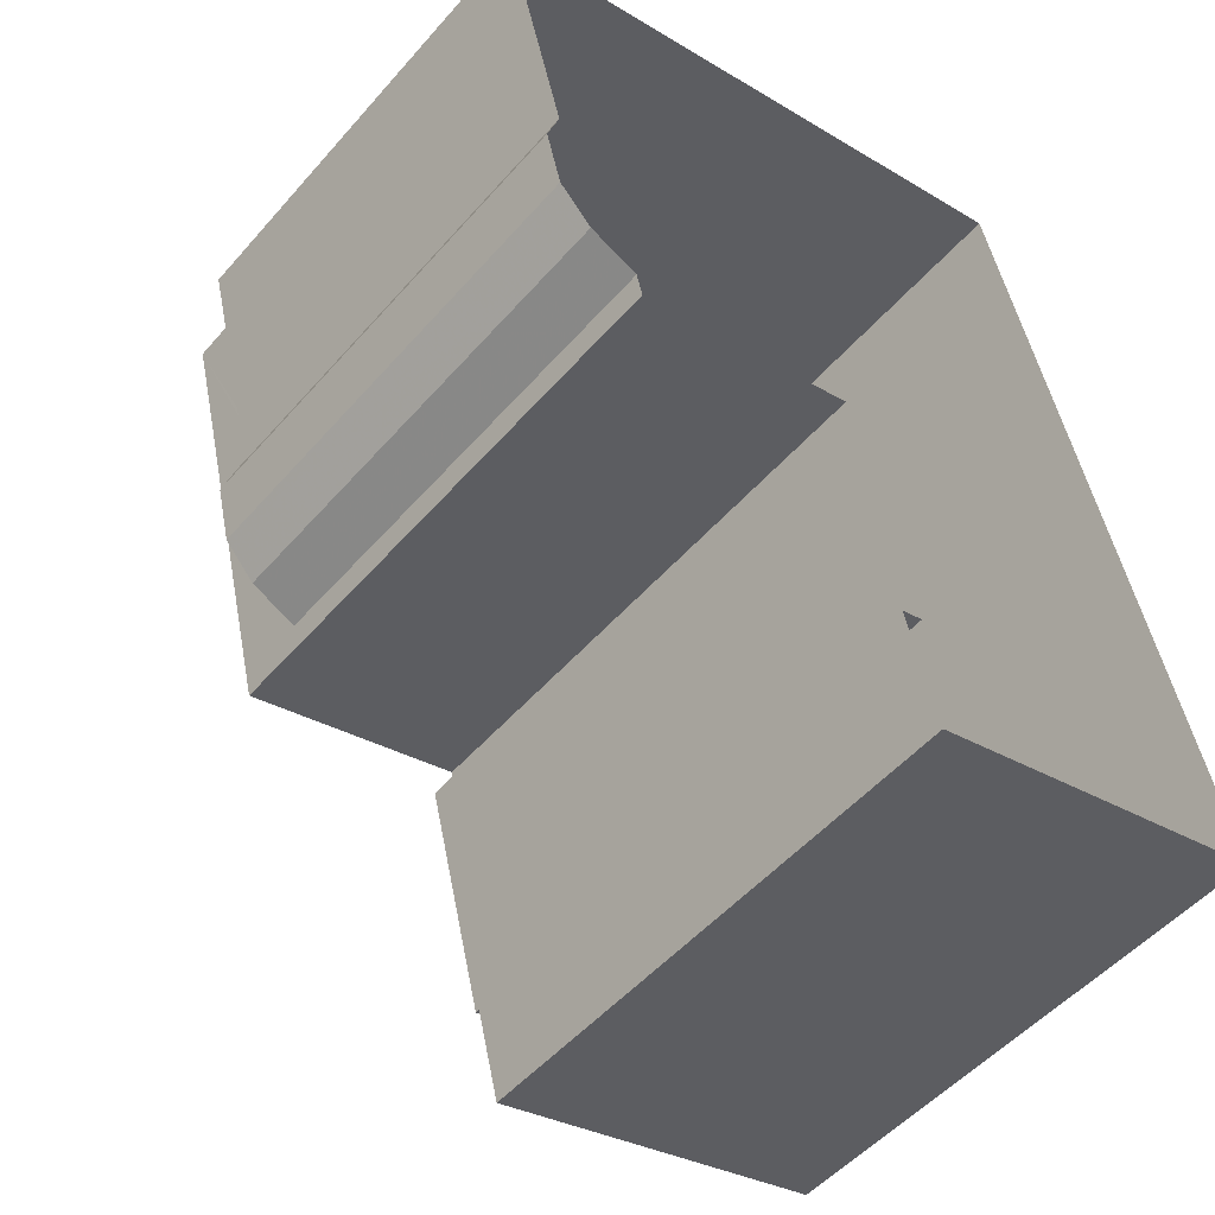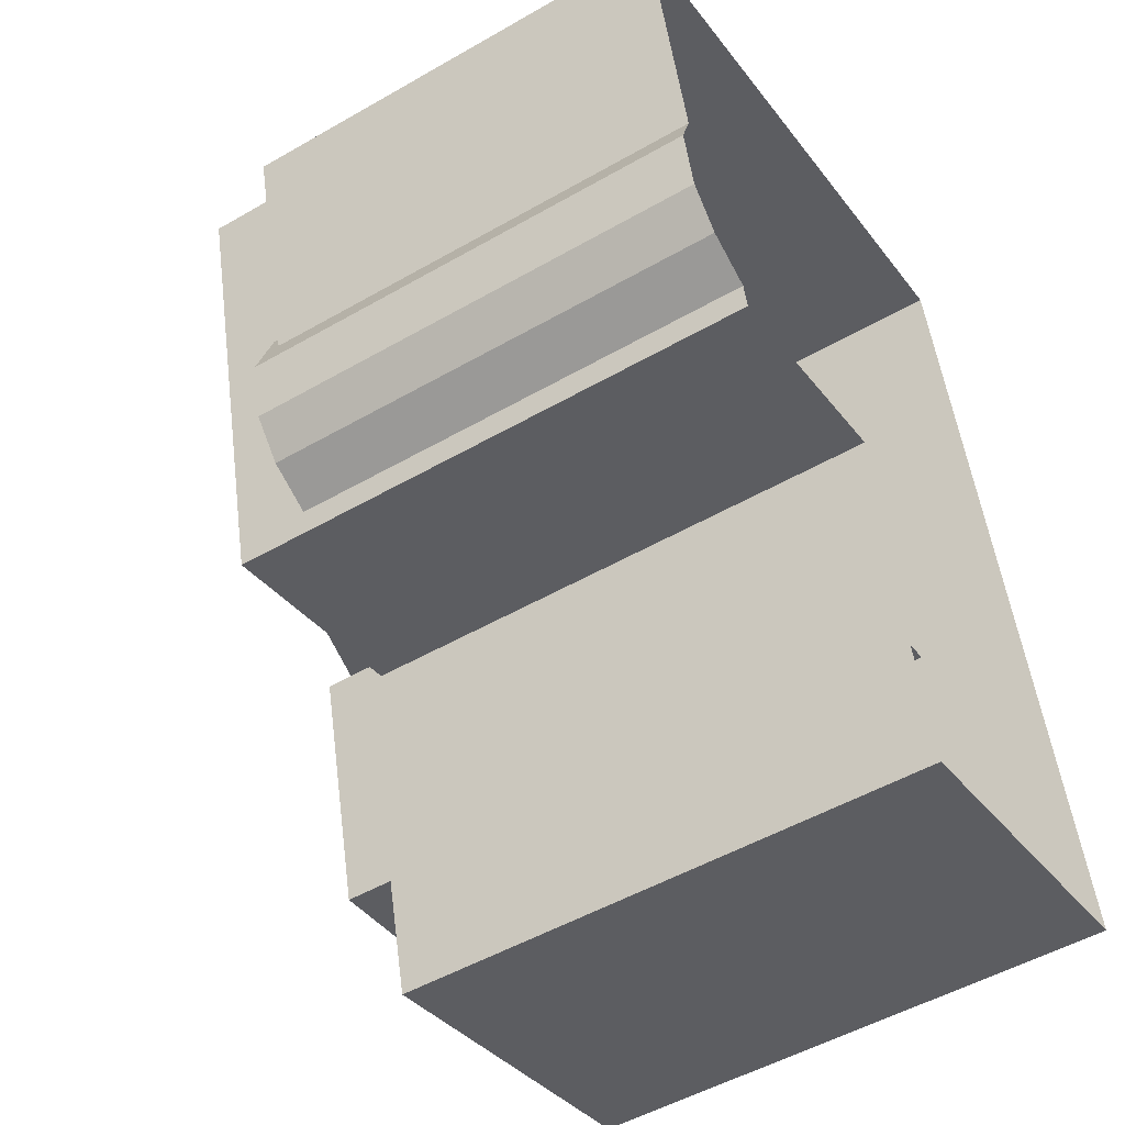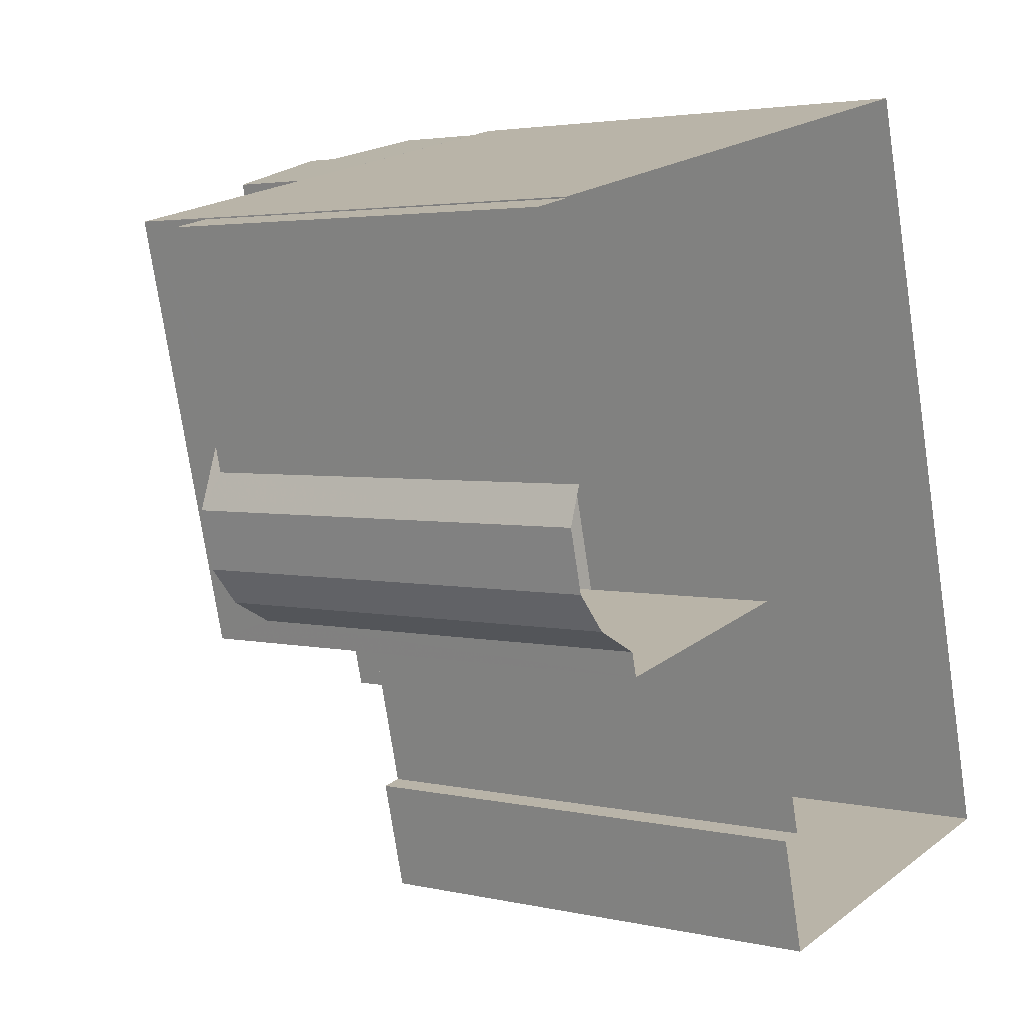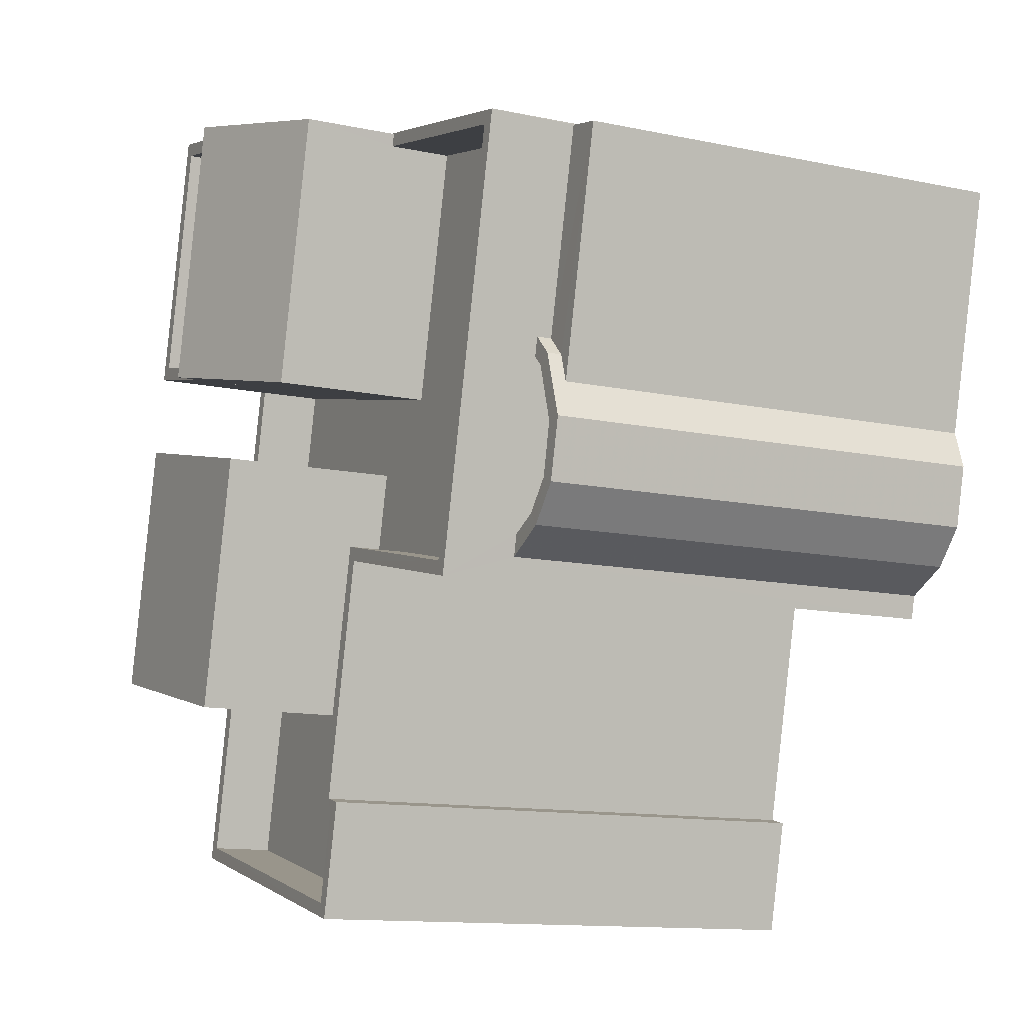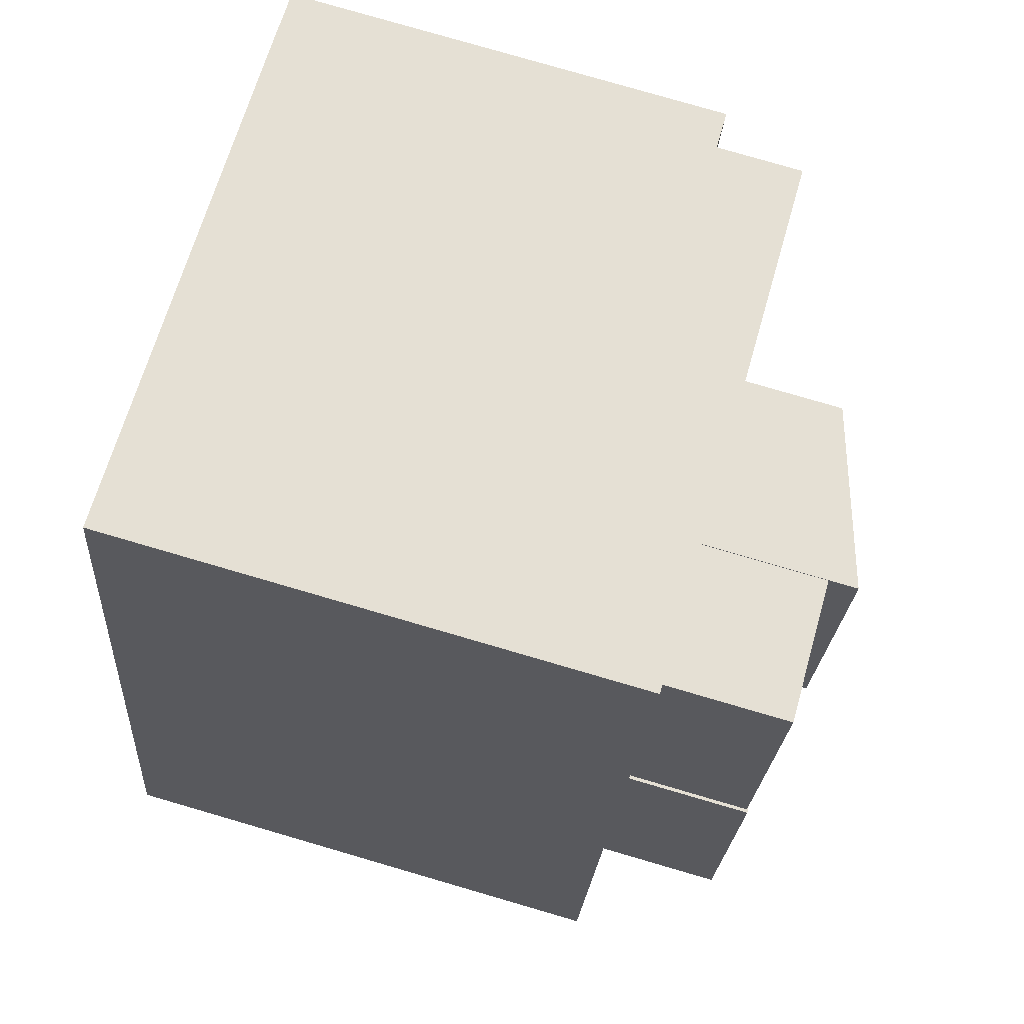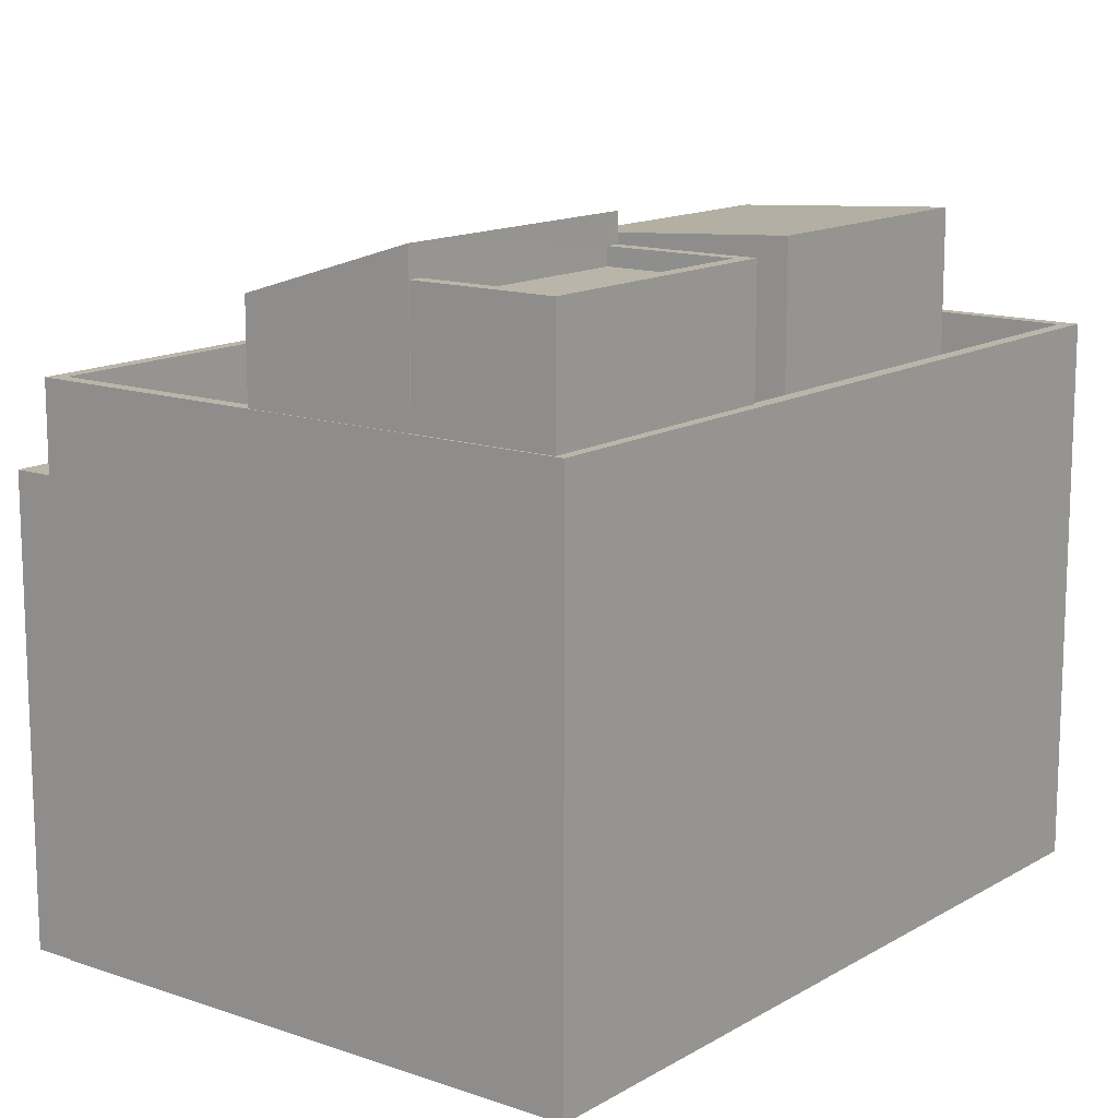
<metadata>
{"format":"obj","ext":"obj","renderer":"f3d","projection":"perspective","resolution":1024,"background":"white","views":[{"elev":-50.9,"azim":140.6,"up":"+Y"},{"elev":-50.4,"azim":122.3,"up":"+Y"},{"elev":3.1,"azim":128.7,"up":"+Y"},{"elev":-12.5,"azim":63.8,"up":"+Y"},{"elev":79.5,"azim":-73.8,"up":"+Y"},{"elev":13.7,"azim":-156.0,"up":"+Z"}]}
</metadata>
<code>
v 1.253e+04 -1.557e+04 22.53
v 1.253e+04 -1.557e+04 22.53
v 1.253e+04 -1.556e+04 22.53
v 1.254e+04 -1.556e+04 22.53
v 1.254e+04 -1.556e+04 22.53
v 1.253e+04 -1.557e+04 22.53
v 1.253e+04 -1.557e+04 22.53
v 1.254e+04 -1.556e+04 22.53
v 1.254e+04 -1.556e+04 22.53
v 1.254e+04 -1.557e+04 22.53
v 1.254e+04 -1.557e+04 22.53
v 1.254e+04 -1.557e+04 22.53
v 1.253e+04 -1.557e+04 22.53
v 1.253e+04 -1.557e+04 22.53
v 1.253e+04 -1.557e+04 22.53
v 1.254e+04 -1.556e+04 29.05
v 1.254e+04 -1.556e+04 29.05
v 1.254e+04 -1.556e+04 29.05
v 1.254e+04 -1.556e+04 29.05
v 1.254e+04 -1.556e+04 29.05
v 1.254e+04 -1.556e+04 29.27
v 1.254e+04 -1.556e+04 29.27
v 1.254e+04 -1.556e+04 29.27
v 1.254e+04 -1.557e+04 29.27
v 1.254e+04 -1.557e+04 29.27
v 1.253e+04 -1.557e+04 29.27
v 1.253e+04 -1.557e+04 29.27
v 1.254e+04 -1.557e+04 29.27
v 1.254e+04 -1.557e+04 29.27
v 1.254e+04 -1.557e+04 29.27
v 1.254e+04 -1.557e+04 29.27
v 1.254e+04 -1.556e+04 29.27
v 1.254e+04 -1.557e+04 28.82
v 1.254e+04 -1.557e+04 28.82
v 1.254e+04 -1.557e+04 28.82
v 1.254e+04 -1.556e+04 28.82
v 1.254e+04 -1.556e+04 28.82
v 1.253e+04 -1.557e+04 28.82
v 1.254e+04 -1.556e+04 30.32
v 1.253e+04 -1.557e+04 30.32
v 1.254e+04 -1.556e+04 30.32
v 1.253e+04 -1.557e+04 30.32
v 1.253e+04 -1.557e+04 30.32
v 1.253e+04 -1.557e+04 30.32
v 1.253e+04 -1.557e+04 30.32
v 1.253e+04 -1.557e+04 30.32
v 1.253e+04 -1.557e+04 30.32
v 1.253e+04 -1.557e+04 30.32
v 1.253e+04 -1.557e+04 29.42
v 1.253e+04 -1.557e+04 29.42
v 1.253e+04 -1.557e+04 29.42
v 1.253e+04 -1.556e+04 29.42
v 1.253e+04 -1.556e+04 29.42
v 1.253e+04 -1.556e+04 29.42
v 1.253e+04 -1.556e+04 29.42
v 1.254e+04 -1.556e+04 29.42
v 1.253e+04 -1.556e+04 29.42
v 1.253e+04 -1.557e+04 29.42
v 1.253e+04 -1.556e+04 29.42
v 1.253e+04 -1.556e+04 29.42
v 1.253e+04 -1.557e+04 29.42
v 1.253e+04 -1.557e+04 29.42
v 1.253e+04 -1.557e+04 29.42
v 1.253e+04 -1.557e+04 29.42
v 1.253e+04 -1.557e+04 29.42
v 1.253e+04 -1.557e+04 29.42
v 1.253e+04 -1.557e+04 30.32
v 1.253e+04 -1.557e+04 30.32
v 1.253e+04 -1.557e+04 30.32
v 1.253e+04 -1.556e+04 30.32
v 1.253e+04 -1.556e+04 30.32
v 1.253e+04 -1.556e+04 30.32
v 1.253e+04 -1.556e+04 30.32
v 1.253e+04 -1.556e+04 30.32
v 1.253e+04 -1.556e+04 30.32
v 1.253e+04 -1.556e+04 30.32
v 1.253e+04 -1.556e+04 30.32
v 1.253e+04 -1.557e+04 30.32
v 1.253e+04 -1.556e+04 32.47
v 1.253e+04 -1.556e+04 31.69
v 1.253e+04 -1.556e+04 31.69
v 1.253e+04 -1.556e+04 32.47
v 1.253e+04 -1.556e+04 31.81
v 1.253e+04 -1.556e+04 31.81
v 1.253e+04 -1.556e+04 31.81
v 1.253e+04 -1.556e+04 31.81
v 1.253e+04 -1.556e+04 32.06
v 1.253e+04 -1.556e+04 32.06
v 1.253e+04 -1.556e+04 32.06
v 1.253e+04 -1.556e+04 32.06
v 1.253e+04 -1.556e+04 32.06
v 1.253e+04 -1.556e+04 32.06
v 1.253e+04 -1.556e+04 32.06
v 1.253e+04 -1.556e+04 32.06
v 1.253e+04 -1.557e+04 31.99
v 1.253e+04 -1.557e+04 31.98
v 1.253e+04 -1.556e+04 32.18
v 1.253e+04 -1.557e+04 32.18
f 1 2 3
f 3 4 5
f 6 7 2
f 8 9 5
f 9 10 11
f 9 12 10
f 13 7 6
f 14 15 1
f 9 11 14
f 1 6 2
f 5 1 3
f 9 1 5
f 9 14 1
f 16 17 18
f 19 20 17
f 16 19 17
f 21 22 23
f 24 25 22
f 26 27 28
f 29 25 24
f 28 29 30
f 26 28 31
f 32 24 22
f 22 21 32
f 31 28 30
f 30 29 24
f 33 34 35
f 35 36 37
f 38 33 35
f 38 35 37
f 39 40 41
f 41 40 42
f 43 44 45
f 44 40 45
f 42 40 44
f 46 47 48
f 43 46 48
f 43 48 44
f 49 50 51
f 50 52 53
f 52 54 53
f 51 50 53
f 55 56 57
f 55 58 56
f 59 54 60
f 49 61 62
f 50 49 63
f 62 61 64
f 54 52 60
f 60 65 55
f 55 66 58
f 62 66 63
f 63 66 65
f 52 65 60
f 63 49 62
f 66 55 65
f 47 46 67
f 67 68 69
f 41 70 71
f 41 71 39
f 72 70 69
f 39 71 73
f 74 75 76
f 68 77 72
f 76 70 72
f 71 70 75
f 78 68 67
f 46 78 67
f 68 72 69
f 75 70 76
f 79 80 81
f 79 82 80
f 83 84 85
f 83 86 84
f 87 88 89
f 90 91 92
f 90 93 91
f 93 88 87
f 89 88 94
f 93 90 88
f 95 96 97
f 98 95 97
f 18 17 8
f 5 18 8
f 9 17 20
f 9 8 17
f 12 20 25
f 25 20 22
f 12 9 20
f 22 20 19
f 12 29 10
f 12 25 29
f 29 28 11
f 10 29 11
f 11 27 14
f 11 28 27
f 16 23 22
f 19 16 22
f 21 36 32
f 21 37 36
f 24 32 36
f 35 24 36
f 30 35 34
f 30 24 35
f 31 34 33
f 31 30 34
f 26 31 33
f 38 26 33
f 14 27 15
f 42 15 27
f 42 21 41
f 4 18 5
f 41 18 4
f 21 38 37
f 23 16 18
f 21 26 38
f 42 27 26
f 21 23 41
f 42 26 21
f 23 18 41
f 44 1 15
f 42 44 15
f 48 6 1
f 44 48 1
f 48 13 6
f 48 47 13
f 67 7 13
f 47 67 13
f 69 2 7
f 67 69 7
f 2 70 3
f 2 69 70
f 4 70 41
f 4 3 70
f 39 56 58
f 40 39 58
f 45 58 66
f 45 40 58
f 43 66 62
f 43 45 66
f 43 62 64
f 46 43 64
f 78 64 61
f 78 46 64
f 51 68 49
f 49 78 61
f 49 68 78
f 53 68 51
f 53 77 68
f 73 56 39
f 73 57 56
f 81 75 79
f 81 71 75
f 55 73 80
f 80 73 81
f 55 57 73
f 81 73 71
f 60 55 80
f 82 60 80
f 79 75 89
f 79 92 82
f 82 91 60
f 74 89 75
f 60 91 59
f 86 83 92
f 92 91 82
f 94 86 92
f 79 89 94
f 79 94 92
f 83 85 90
f 92 83 90
f 88 85 84
f 88 90 85
f 94 88 84
f 86 94 84
f 53 54 77
f 54 59 77
f 72 77 93
f 77 59 91
f 93 77 91
f 72 93 87
f 76 72 87
f 74 76 87
f 89 74 87
f 52 96 65
f 52 97 96
f 96 95 63
f 65 96 63
f 95 98 50
f 63 95 50
f 50 97 52
f 50 98 97

</code>
